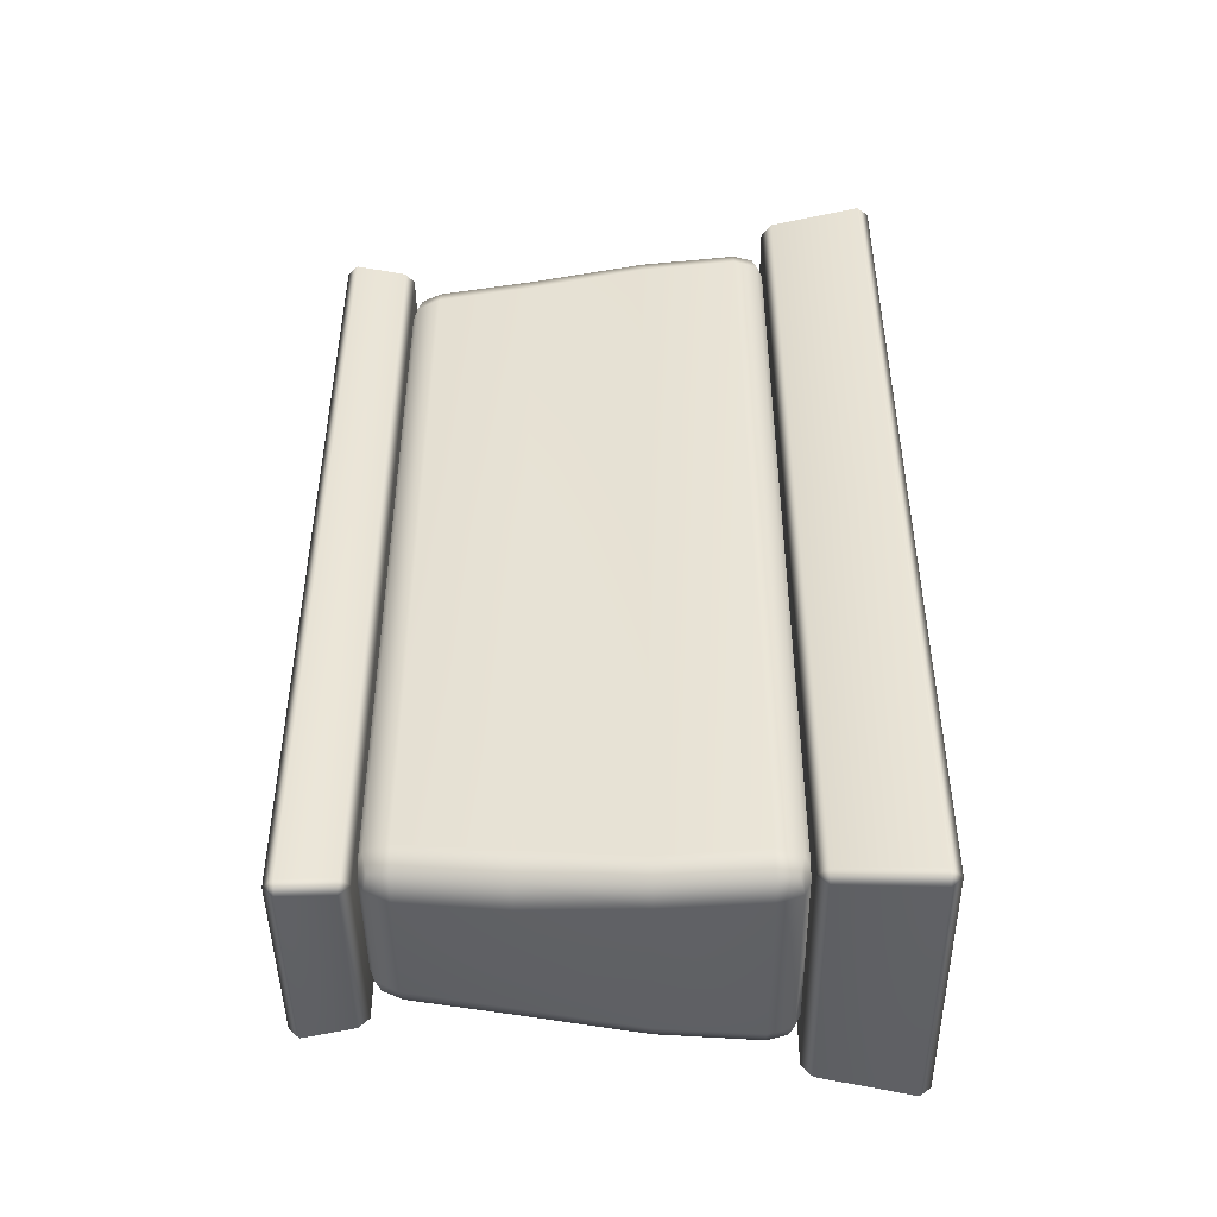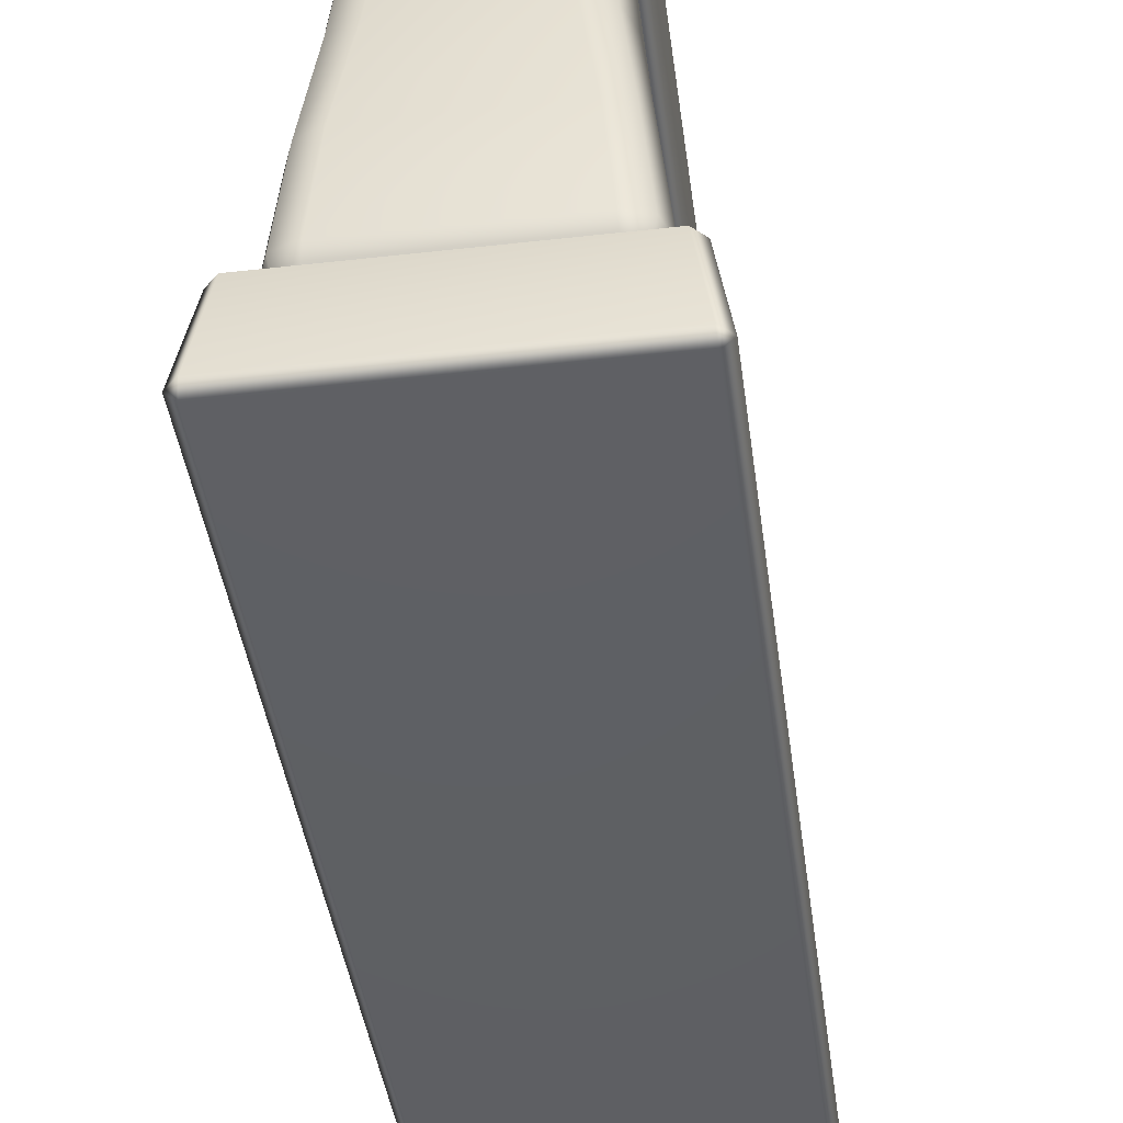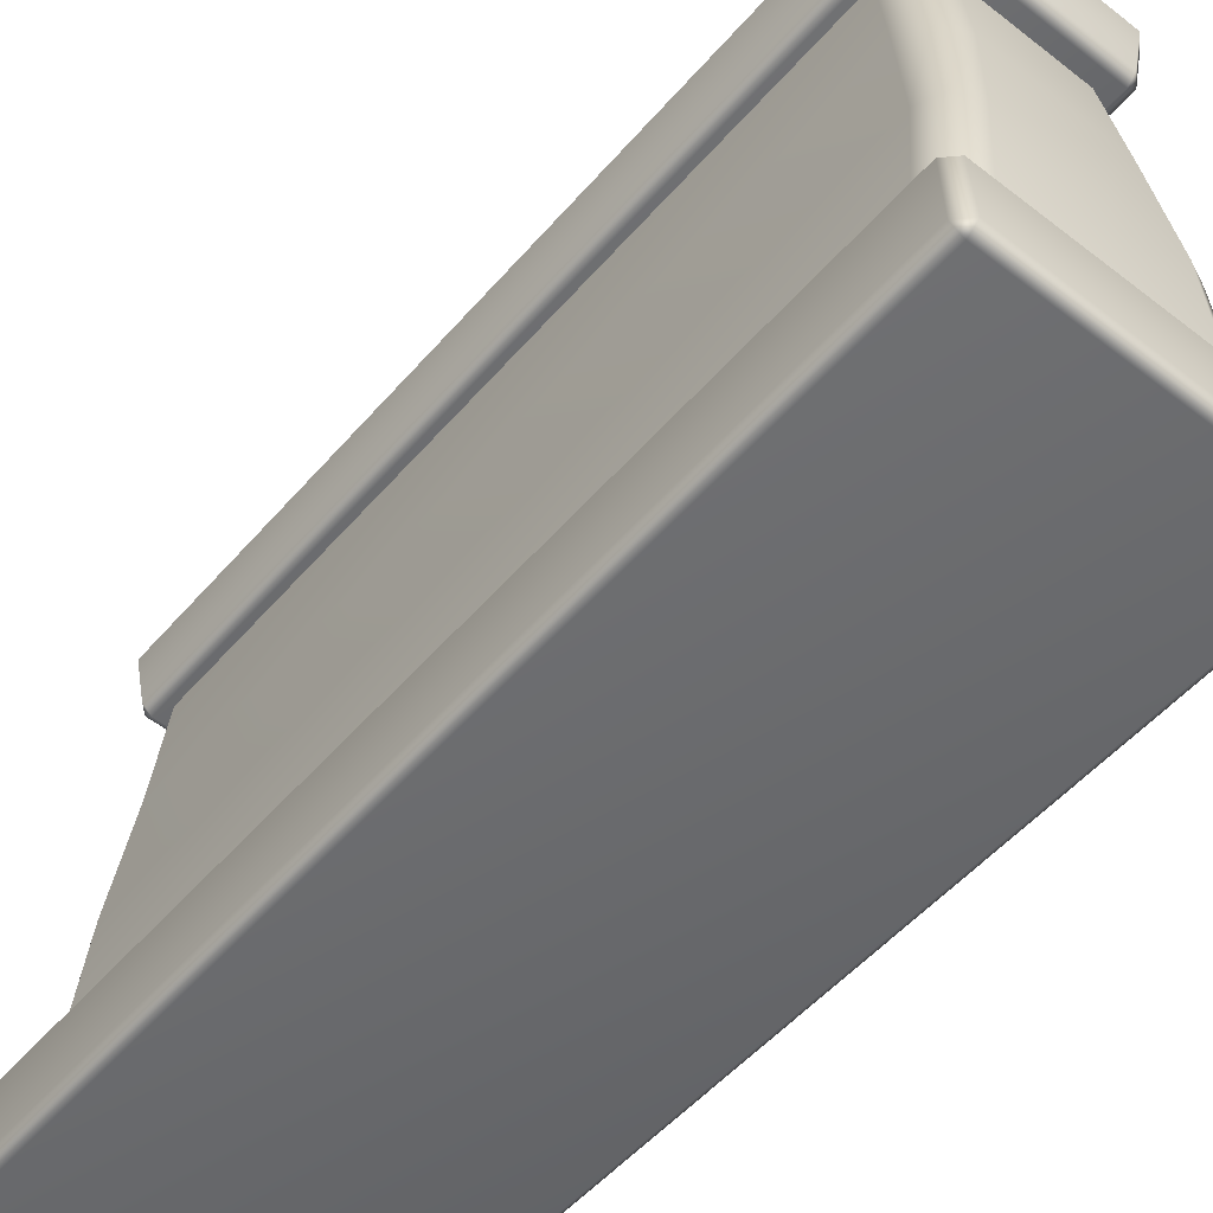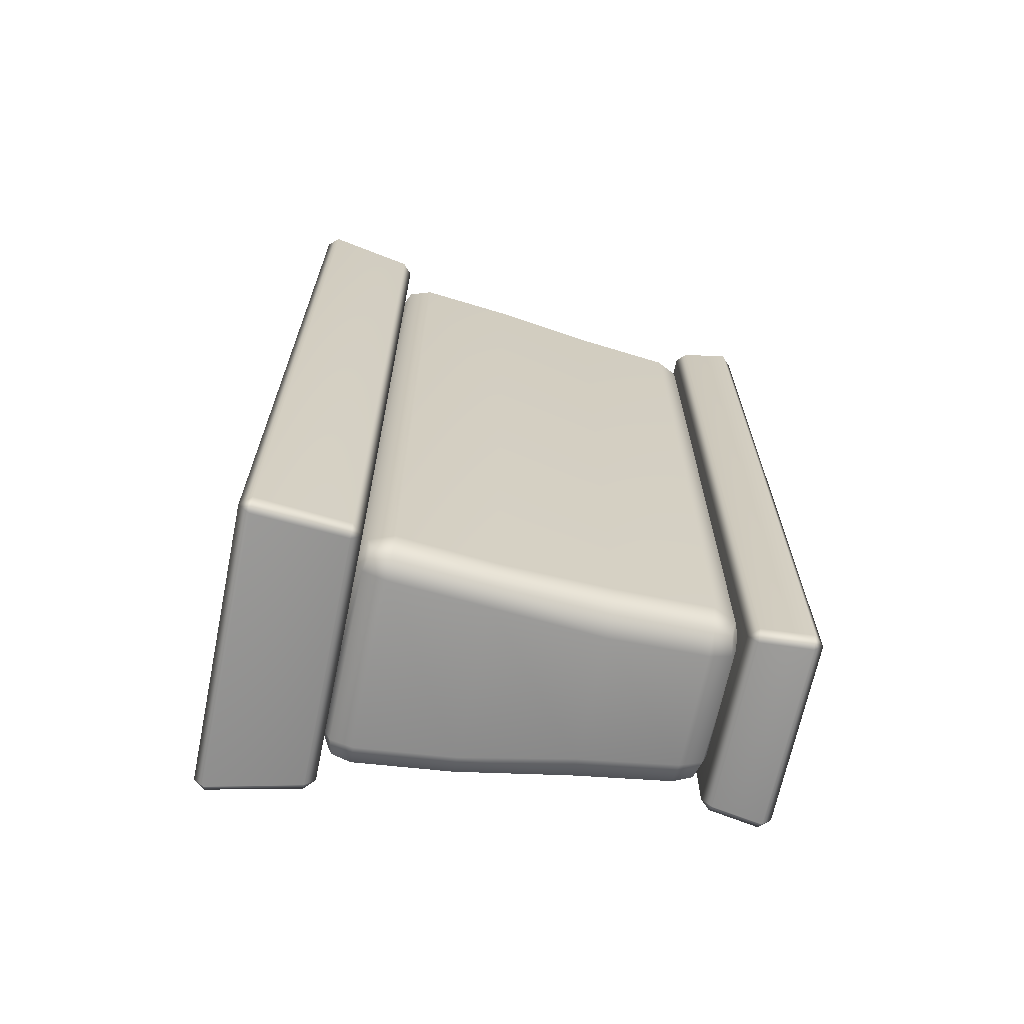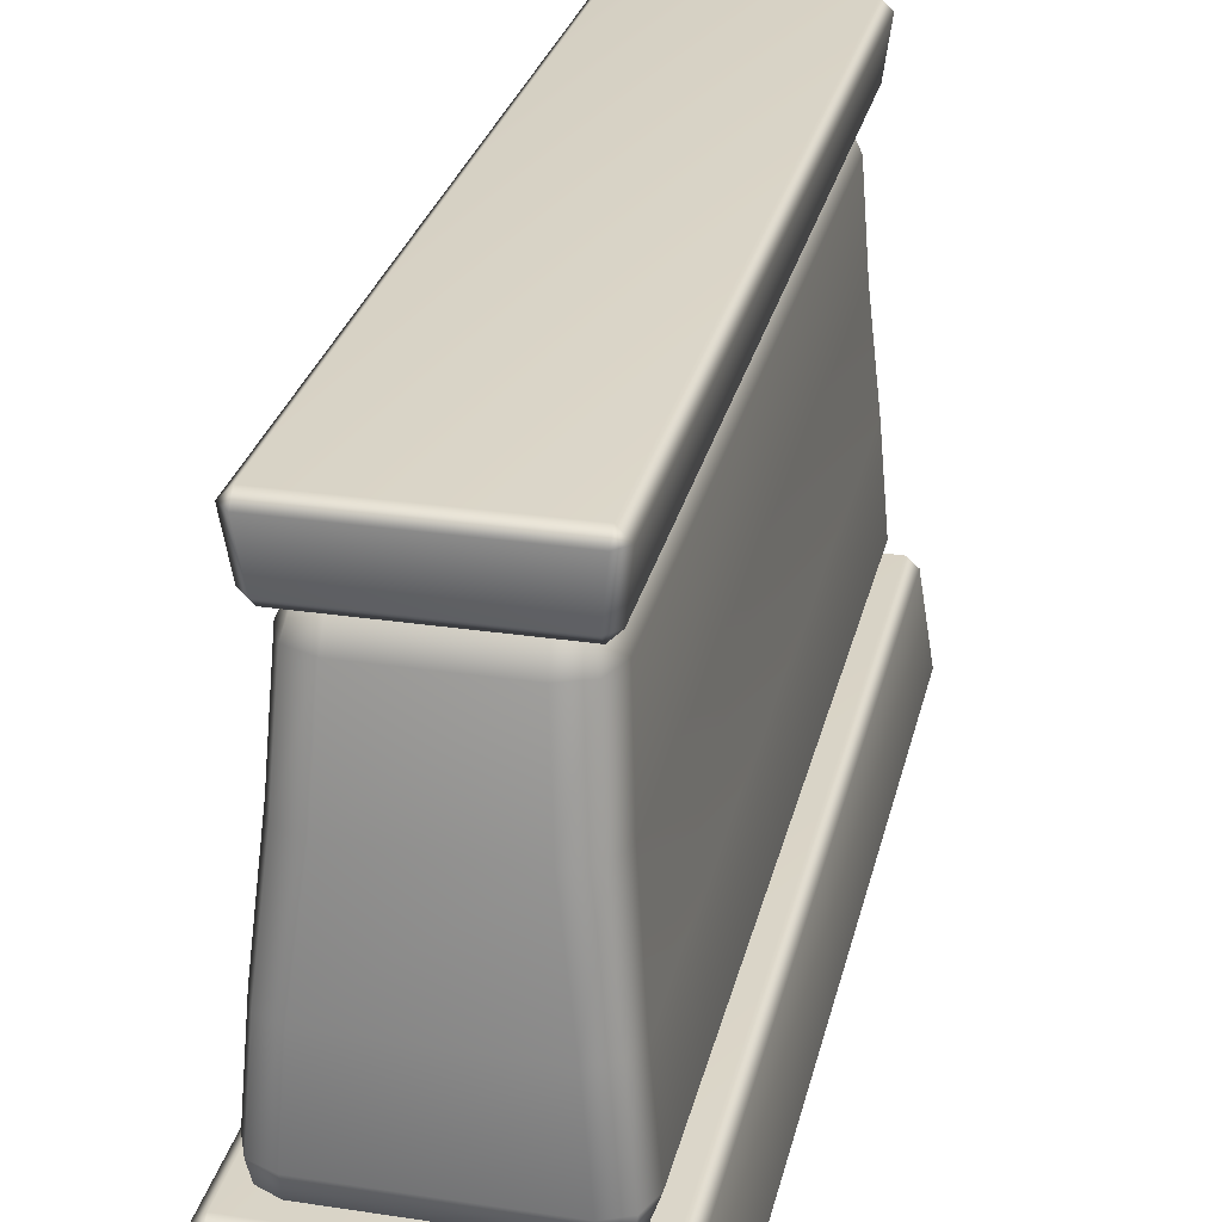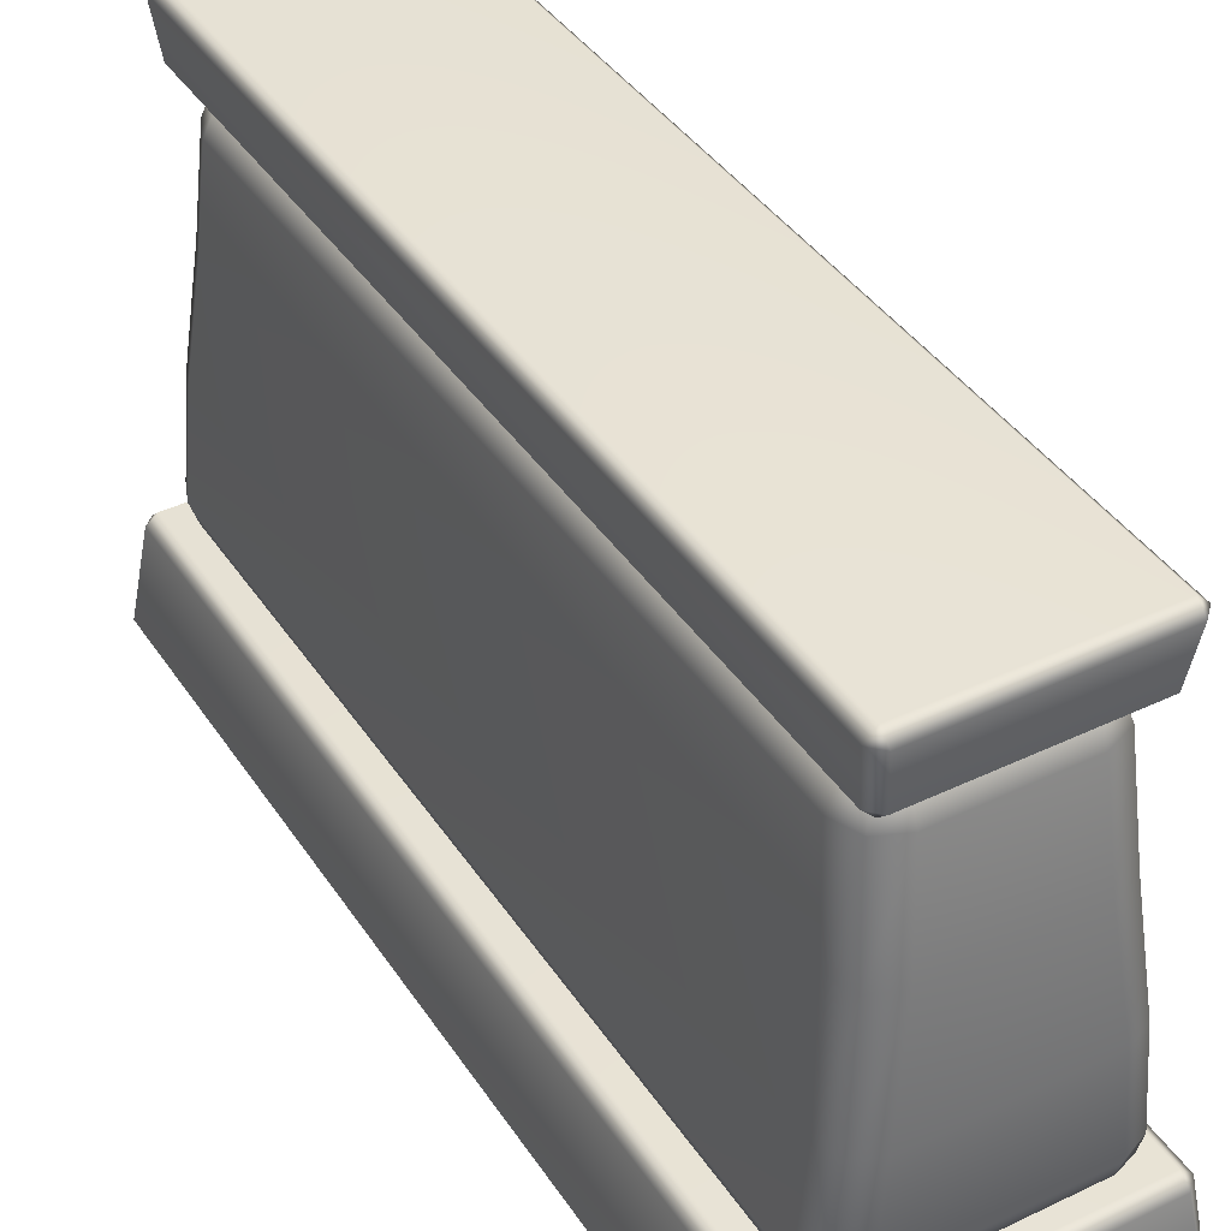
<metadata>
{"format":"obj","ext":"obj","renderer":"f3d","projection":"perspective","resolution":1024,"background":"white","views":[{"elev":-45.9,"azim":-89.3,"up":"+Z"},{"elev":-42.4,"azim":-172.3,"up":"+Y"},{"elev":-52.7,"azim":-39.7,"up":"+Y"},{"elev":-67.2,"azim":78.4,"up":"+Z"},{"elev":28.1,"azim":-167.2,"up":"+Y"},{"elev":40.2,"azim":149.6,"up":"+Y"}]}
</metadata>
<code>
g ranchUp_wall01
v -0.3476 1.96 1.544
v -0.3627 1.778 1.486
v -0.3851 1.96 1.507
v -0.3265 1.778 1.522
v -0.3265 1.742 1.486
v 0.3476 1.96 1.544
v -0.3476 1.997 1.507
v -0.3851 1.96 1.507
v -0.3476 1.997 0
v -0.3851 1.96 0
v 0.3476 1.997 0
v 0.3476 1.997 1.507
v 0.3851 1.96 0
v 0.3851 1.96 1.507
v 0.3265 1.778 1.522
v 0.3851 1.96 1.507
v 0.3627 1.778 1.486
v 0.3265 1.742 1.486
v -0.3265 1.742 0
v -0.3627 1.778 0
v -0.3627 1.778 1.486
v 0.3265 1.742 0
v 0.3627 1.778 1.486
v 0.3627 1.778 0
v 0.3627 1.778 1.486
v 0.3851 1.96 1.507
v 0.3851 1.96 0
v 0.3627 1.778 0
v -0.4691 0.3671 1.616
v -0.5529 0.03793 1.62
v -0.5073 0.3671 1.578
v -0.5114 0.03793 1.661
v -0.5174 -0.002801 1.626
v 0.4691 0.3671 1.616
v -0.4663 0.4045 1.575
v -0.5073 0.3671 1.578
v -0.4663 0.4045 0
v -0.5072 0.3675 0
v 0.4663 0.4045 0
v 0.4663 0.4045 1.575
v 0.5072 0.3675 0
v 0.5073 0.3671 1.578
v 0.5152 0.03468 1.662
v 0.5073 0.3671 1.578
v 0.5529 0.03793 1.62
v 0.5174 -0.002801 1.626
v -0.5174 -0.002801 0
v -0.5529 0.03793 0
v -0.5529 0.03793 1.62
v 0.5174 -0.002801 0
v 0.5529 0.03793 1.62
v 0.5529 0.03793 0
v 0.5529 0.03793 1.62
v 0.5073 0.3671 1.578
v 0.5072 0.3675 0
v 0.5529 0.03793 0
v -0.3851 1.96 0
v -0.3851 1.96 1.507
v -0.3627 1.778 1.486
v -0.3627 1.778 0
v -0.5072 0.3675 0
v -0.5073 0.3671 1.578
v -0.5529 0.03793 1.62
v -0.5529 0.03793 0
v 0.3476 1.96 -1.544
v 0.3627 1.778 -1.486
v 0.3851 1.96 -1.507
v 0.3265 1.778 -1.522
v 0.3265 1.742 -1.486
v -0.3476 1.96 -1.544
v 0.3476 1.997 -1.507
v 0.3851 1.96 -1.507
v 0.3476 1.997 0
v 0.3851 1.96 0
v -0.3476 1.997 0
v -0.3476 1.997 -1.507
v -0.3851 1.96 0
v -0.3851 1.96 -1.507
v -0.3265 1.778 -1.522
v -0.3851 1.96 -1.507
v -0.3627 1.778 -1.486
v -0.3265 1.742 -1.486
v 0.3265 1.742 0
v 0.3627 1.778 0
v 0.3627 1.778 -1.486
v -0.3265 1.742 0
v -0.3627 1.778 -1.486
v -0.3627 1.778 0
v -0.3627 1.778 -1.486
v -0.3851 1.96 -1.507
v -0.3851 1.96 0
v -0.3627 1.778 0
v 0.4691 0.3671 -1.616
v 0.5529 0.03793 -1.62
v 0.5073 0.3671 -1.578
v 0.5114 0.03793 -1.661
v 0.5174 -0.002801 -1.626
v -0.4691 0.3671 -1.616
v 0.4663 0.4045 -1.575
v 0.5073 0.3671 -1.578
v 0.4663 0.4045 0
v 0.5072 0.3675 0
v -0.4663 0.4045 0
v -0.4663 0.4045 -1.575
v -0.5072 0.3675 0
v -0.5073 0.3671 -1.578
v -0.5152 0.03468 -1.662
v -0.5073 0.3671 -1.578
v -0.5529 0.03793 -1.62
v -0.5174 -0.002801 -1.626
v 0.5174 -0.002801 0
v 0.5529 0.03793 0
v 0.5529 0.03793 -1.62
v -0.5174 -0.002801 0
v -0.5529 0.03793 -1.62
v -0.5529 0.03793 0
v -0.5529 0.03793 -1.62
v -0.5073 0.3671 -1.578
v -0.5072 0.3675 0
v -0.5529 0.03793 0
v 0.3851 1.96 0
v 0.3851 1.96 -1.507
v 0.3627 1.778 -1.486
v 0.3627 1.778 0
v 0.5072 0.3675 0
v 0.5073 0.3671 -1.578
v 0.5529 0.03793 -1.62
v 0.5529 0.03793 0
v -0.2133 1.723 -1.428
v -0.2864 1.708 -1.412
v -0.3059 1.638 -1.431
v -0.2166 1.639 -1.468
v 0.2134 1.723 -1.428
v -0.2377 1.274 -1.517
v -0.327 1.275 -1.479
v -0.2918 0.8639 -1.557
v -0.3692 0.8654 -1.523
v -0.3221 0.509 -1.561
v -0.401 0.5108 -1.527
v -0.3249 0.425 -1.531
v -0.3892 0.4413 -1.516
v 0.3185 0.5127 -1.561
v 0.3231 0.426 -1.531
v 0.2887 0.867 -1.557
v 0.3999 0.5128 -1.527
v 0.3884 0.4422 -1.515
v 0.3683 0.8671 -1.523
v 0.2372 1.275 -1.517
v 0.3268 1.275 -1.479
v 0.2166 1.639 -1.468
v 0.3059 1.638 -1.431
v 0.2864 1.708 -1.412
v -0.3059 1.638 -1.431
v -0.2864 1.708 -1.412
v -0.3023 1.723 -1.339
v -0.3429 1.639 -1.342
v -0.327 1.275 -1.479
v -0.3429 1.639 0
v -0.3023 1.724 0
v -0.364 1.275 -1.389
v -0.3692 0.8654 -1.523
v -0.4013 0.867 -1.443
v -0.401 0.5108 -1.527
v -0.3429 1.639 1.342
v -0.3023 1.723 1.339
v -0.3639 1.275 0
v -0.3059 1.638 1.431
v -0.2864 1.708 1.412
v -0.364 1.275 1.389
v -0.3268 1.275 1.479
v -0.4013 0.867 1.443
v -0.3683 0.8671 1.523
v -0.4013 0.8671 0
v -0.4336 0.5127 1.446
v -0.3999 0.5128 1.527
v -0.4336 0.5127 -1.446
v -0.4041 0.426 1.45
v -0.3884 0.4422 1.515
v -0.4336 0.5127 0
v -0.4041 0.426 0
v -0.4041 0.426 -1.45
v -0.3892 0.4413 -1.516
v -0.3023 1.723 -1.339
v -0.2864 1.708 -1.412
v -0.2133 1.723 -1.428
v -0.213 1.758 -1.338
v -0.3023 1.724 0
v -0.213 1.758 0
v 0.213 1.758 -1.338
v -0.3023 1.723 1.339
v 0.2134 1.723 -1.428
v -0.213 1.758 1.338
v 0.3023 1.723 -1.339
v 0.2864 1.708 -1.412
v 0.213 1.758 0
v 0.3023 1.724 0
v 0.213 1.758 1.338
v 0.3023 1.723 1.339
v 0.2133 1.723 1.428
v 0.2864 1.708 1.412
v -0.2134 1.723 1.428
v -0.2864 1.708 1.412
v 0.3023 1.723 -1.339
v 0.2864 1.708 -1.412
v 0.3059 1.638 -1.431
v 0.3429 1.639 -1.342
v 0.3023 1.724 0
v 0.364 1.275 -1.389
v 0.3268 1.275 -1.479
v 0.3429 1.639 0
v 0.3023 1.723 1.339
v 0.4013 0.867 -1.443
v 0.3683 0.8671 -1.523
v 0.3639 1.275 0
v 0.4336 0.5127 -1.446
v 0.3999 0.5128 -1.527
v 0.4013 0.8671 0
v 0.4041 0.426 -1.45
v 0.3884 0.4422 -1.515
v 0.4336 0.5127 0
v 0.4041 0.426 0
v 0.4336 0.5127 1.446
v 0.4041 0.426 1.45
v 0.4013 0.867 1.443
v 0.401 0.5108 1.527
v 0.3892 0.4413 1.516
v 0.3692 0.8654 1.523
v 0.364 1.275 1.389
v 0.327 1.275 1.479
v 0.3429 1.639 1.342
v 0.3059 1.638 1.431
v 0.2864 1.708 1.412
v -0.3249 0.425 -1.531
v -0.3892 0.4413 -1.516
v -0.4041 0.426 -1.45
v -0.3251 0.3895 -1.452
v 0.3231 0.426 -1.531
v -0.3251 0.3895 0
v -0.4041 0.426 0
v -0.3251 0.3895 1.452
v -0.4041 0.426 1.45
v 0.3251 0.3895 -1.452
v -0.3231 0.426 1.531
v -0.3884 0.4422 1.515
v 0.3251 0.3895 1.452
v 0.3249 0.425 1.531
v 0.4041 0.426 1.45
v 0.3892 0.4413 1.516
v 0.3251 0.3895 0
v 0.4041 0.426 0
v 0.4041 0.426 -1.45
v 0.3884 0.4422 -1.515
v 0.2133 1.723 1.428
v 0.2864 1.708 1.412
v 0.3059 1.638 1.431
v 0.2166 1.639 1.468
v -0.2134 1.723 1.428
v 0.2377 1.274 1.517
v 0.327 1.275 1.479
v 0.2918 0.8639 1.557
v 0.3692 0.8654 1.523
v 0.3221 0.509 1.561
v 0.401 0.5108 1.527
v 0.3249 0.425 1.531
v 0.3892 0.4413 1.516
v -0.3185 0.5127 1.561
v -0.3231 0.426 1.531
v -0.2887 0.867 1.557
v -0.3999 0.5128 1.527
v -0.3884 0.4422 1.515
v -0.3683 0.8671 1.523
v -0.2372 1.275 1.517
v -0.3268 1.275 1.479
v -0.2166 1.639 1.468
v -0.3059 1.638 1.431
v -0.2864 1.708 1.412
g ranchUp_wall01_0
f 3 2 1
f 2 4 1
f 4 2 5
f 1 4 6
f 7 1 6
f 7 8 1
f 8 7 9
f 10 8 9
f 11 9 7
f 12 11 7
f 12 7 6
f 11 12 13
f 12 14 13
f 12 6 14
f 4 15 6
f 6 15 16
f 15 17 16
f 15 18 17
f 15 4 18
f 4 5 18
f 5 19 18
f 19 5 20
f 5 21 20
f 19 22 18
f 23 18 22
f 24 23 22
f 27 26 25
f 28 27 25
f 31 30 29
f 30 32 29
f 32 30 33
f 29 32 34
f 35 29 34
f 35 36 29
f 36 35 37
f 38 36 37
f 37 35 39
f 35 40 39
f 40 35 34
f 39 40 41
f 40 42 41
f 40 34 42
f 32 43 34
f 34 43 44
f 43 45 44
f 43 46 45
f 43 32 46
f 32 33 46
f 33 47 46
f 47 33 48
f 33 49 48
f 47 50 46
f 51 46 50
f 52 51 50
f 55 54 53
f 56 55 53
f 59 58 57
f 60 59 57
f 63 62 61
f 64 63 61
f 67 66 65
f 66 68 65
f 68 66 69
f 65 68 70
f 71 65 70
f 71 72 65
f 72 71 73
f 74 72 73
f 75 73 71
f 76 75 71
f 76 71 70
f 75 76 77
f 76 78 77
f 76 70 78
f 68 79 70
f 70 79 80
f 79 81 80
f 79 82 81
f 79 68 82
f 68 69 82
f 69 83 82
f 83 69 84
f 69 85 84
f 83 86 82
f 87 82 86
f 88 87 86
f 91 90 89
f 92 91 89
f 95 94 93
f 94 96 93
f 96 94 97
f 93 96 98
f 99 93 98
f 99 100 93
f 100 99 101
f 102 100 101
f 101 99 103
f 99 104 103
f 104 99 98
f 103 104 105
f 104 106 105
f 104 98 106
f 96 107 98
f 98 107 108
f 107 109 108
f 107 110 109
f 107 96 110
f 96 97 110
f 97 111 110
f 111 97 112
f 97 113 112
f 111 114 110
f 115 110 114
f 116 115 114
f 119 118 117
f 120 119 117
f 123 122 121
f 124 123 121
f 127 126 125
f 128 127 125
g ranchUp_wall01_1
f 131 130 129
f 132 131 129
f 129 133 132
f 132 134 131
f 134 135 131
f 134 136 135
f 136 137 135
f 136 138 137
f 138 139 137
f 138 140 139
f 140 141 139
f 138 142 140
f 142 138 136
f 142 143 140
f 144 136 134
f 144 142 136
f 142 145 143
f 145 142 144
f 145 146 143
f 147 145 144
f 148 144 134
f 147 144 148
f 148 134 132
f 149 147 148
f 150 148 132
f 149 148 150
f 133 150 132
f 151 149 150
f 150 133 151
f 133 152 151
f 155 154 153
f 156 155 153
f 153 157 156
f 155 156 158
f 159 155 158
f 157 160 156
f 158 156 160
f 157 161 160
f 161 162 160
f 161 163 162
f 158 164 159
f 164 165 159
f 166 158 160
f 166 160 162
f 164 167 165
f 167 168 165
f 169 164 158
f 164 169 167
f 166 169 158
f 169 170 167
f 169 171 170
f 171 169 166
f 171 172 170
f 173 166 162
f 173 171 166
f 171 174 172
f 174 171 173
f 174 175 172
f 173 162 176
f 163 176 162
f 174 177 175
f 177 178 175
f 179 174 173
f 177 174 179
f 179 173 176
f 180 177 179
f 179 176 180
f 176 181 180
f 176 163 181
f 163 182 181
f 185 184 183
f 186 185 183
f 186 183 187
f 188 186 187
f 186 189 185
f 187 190 188
f 189 191 185
f 190 192 188
f 189 193 191
f 193 194 191
f 193 189 195
f 196 193 195
f 195 197 196
f 197 198 196
f 197 199 198
f 197 192 199
f 199 200 198
f 192 201 199
f 192 190 201
f 190 202 201
f 205 204 203
f 206 205 203
f 206 203 207
f 206 208 205
f 208 209 205
f 210 206 207
f 208 206 210
f 207 211 210
f 208 212 209
f 212 213 209
f 214 208 210
f 212 208 214
f 212 215 213
f 215 216 213
f 217 212 214
f 215 212 217
f 215 218 216
f 218 219 216
f 218 215 220
f 220 215 217
f 221 218 220
f 220 222 221
f 220 217 222
f 222 223 221
f 217 214 224
f 217 224 222
f 222 225 223
f 225 222 224
f 225 226 223
f 227 225 224
f 214 228 224
f 227 224 228
f 214 210 228
f 229 227 228
f 210 230 228
f 229 228 230
f 211 230 210
f 231 229 230
f 230 211 231
f 211 232 231
f 235 234 233
f 236 235 233
f 233 237 236
f 235 236 238
f 239 235 238
f 238 240 239
f 240 241 239
f 237 242 236
f 240 243 241
f 243 244 241
f 243 240 245
f 246 243 245
f 245 247 246
f 247 248 246
f 247 245 249
f 250 247 249
f 249 242 250
f 242 251 250
f 242 237 251
f 237 252 251
f 255 254 253
f 256 255 253
f 253 257 256
f 256 258 255
f 258 259 255
f 258 260 259
f 260 261 259
f 260 262 261
f 262 263 261
f 262 264 263
f 264 265 263
f 262 266 264
f 266 262 260
f 266 267 264
f 268 260 258
f 268 266 260
f 266 269 267
f 269 266 268
f 269 270 267
f 271 269 268
f 272 268 258
f 271 268 272
f 272 258 256
f 273 271 272
f 274 272 256
f 273 272 274
f 257 274 256
f 275 273 274
f 274 257 275
f 257 276 275

</code>
